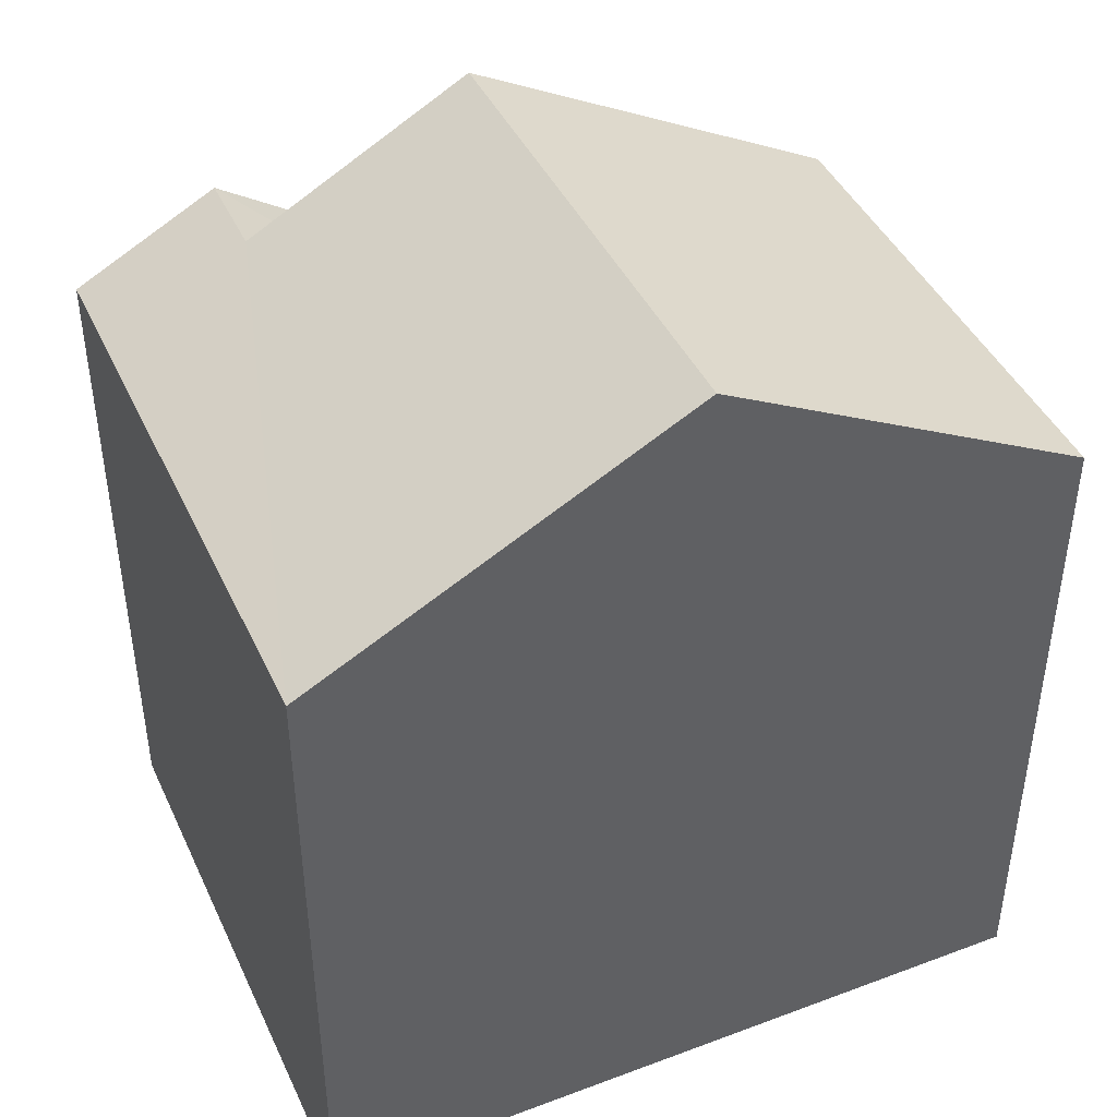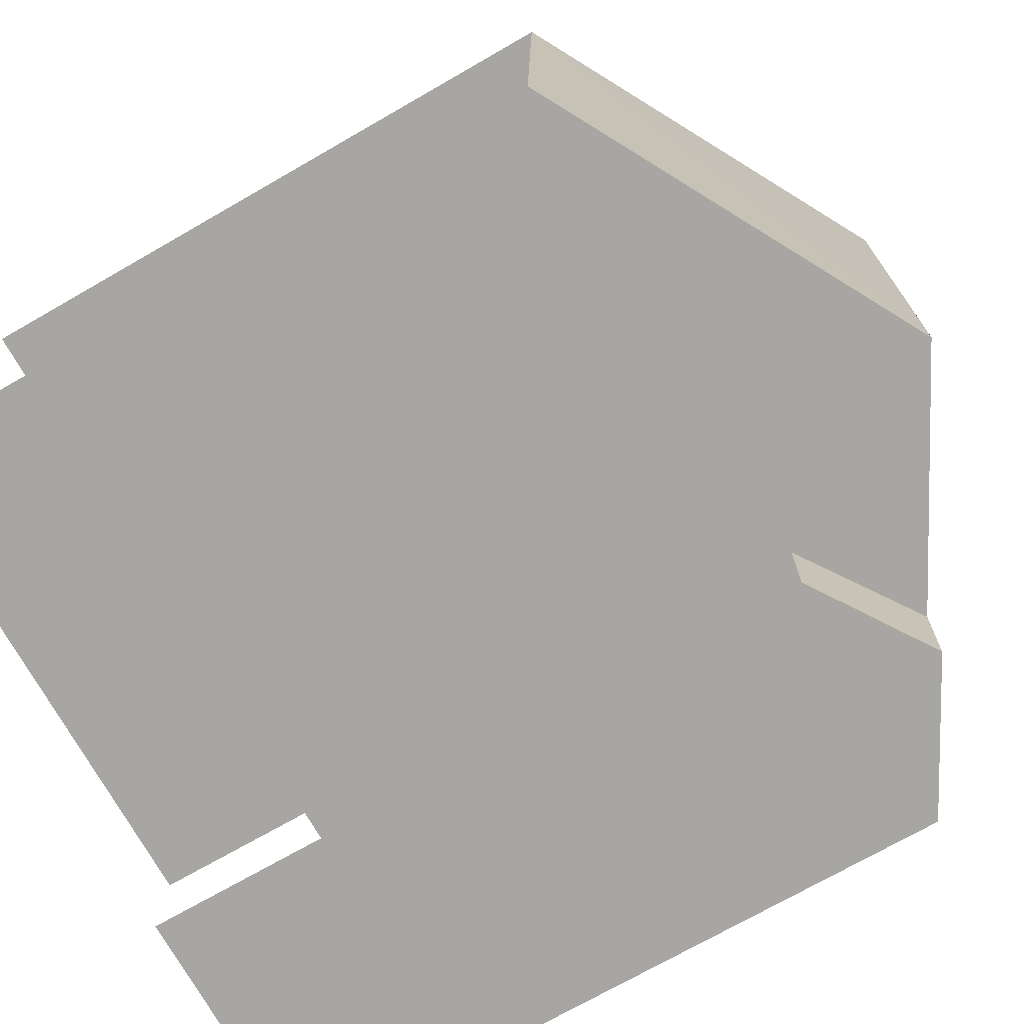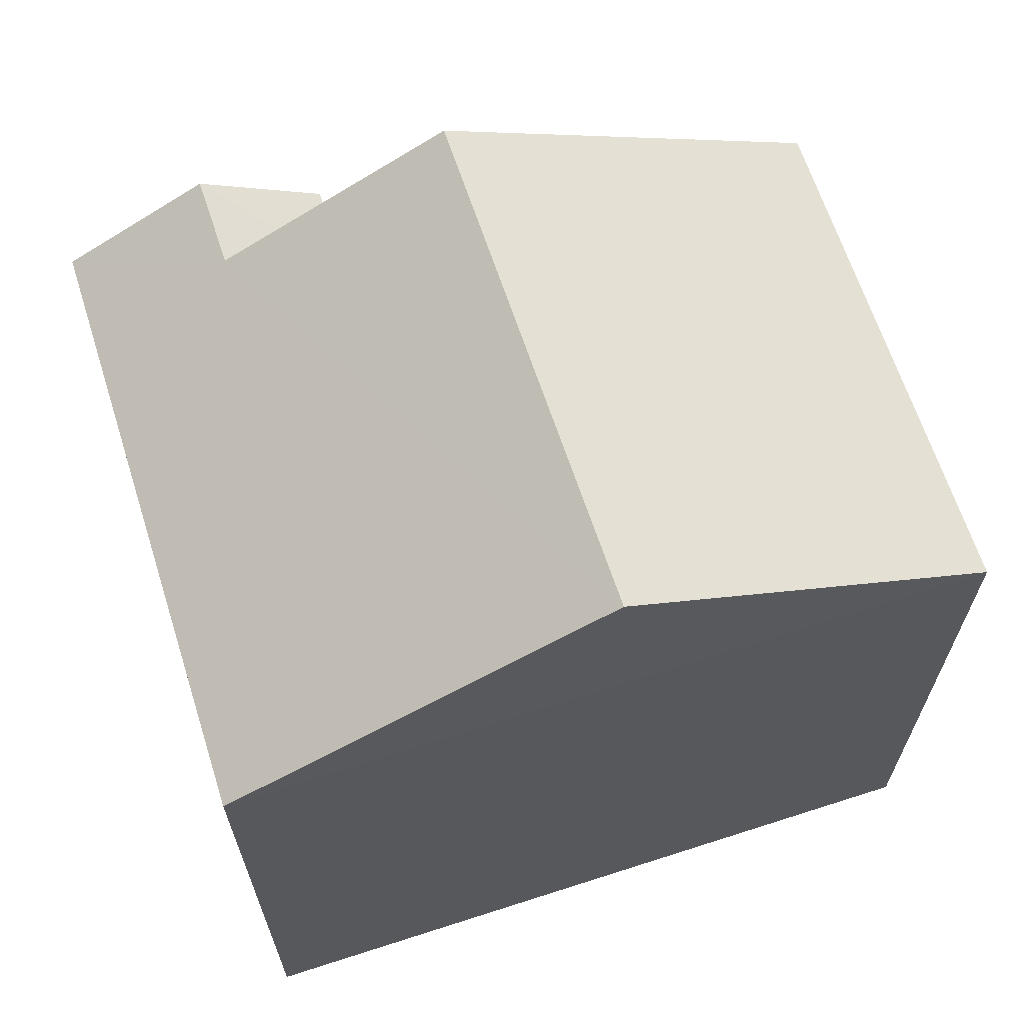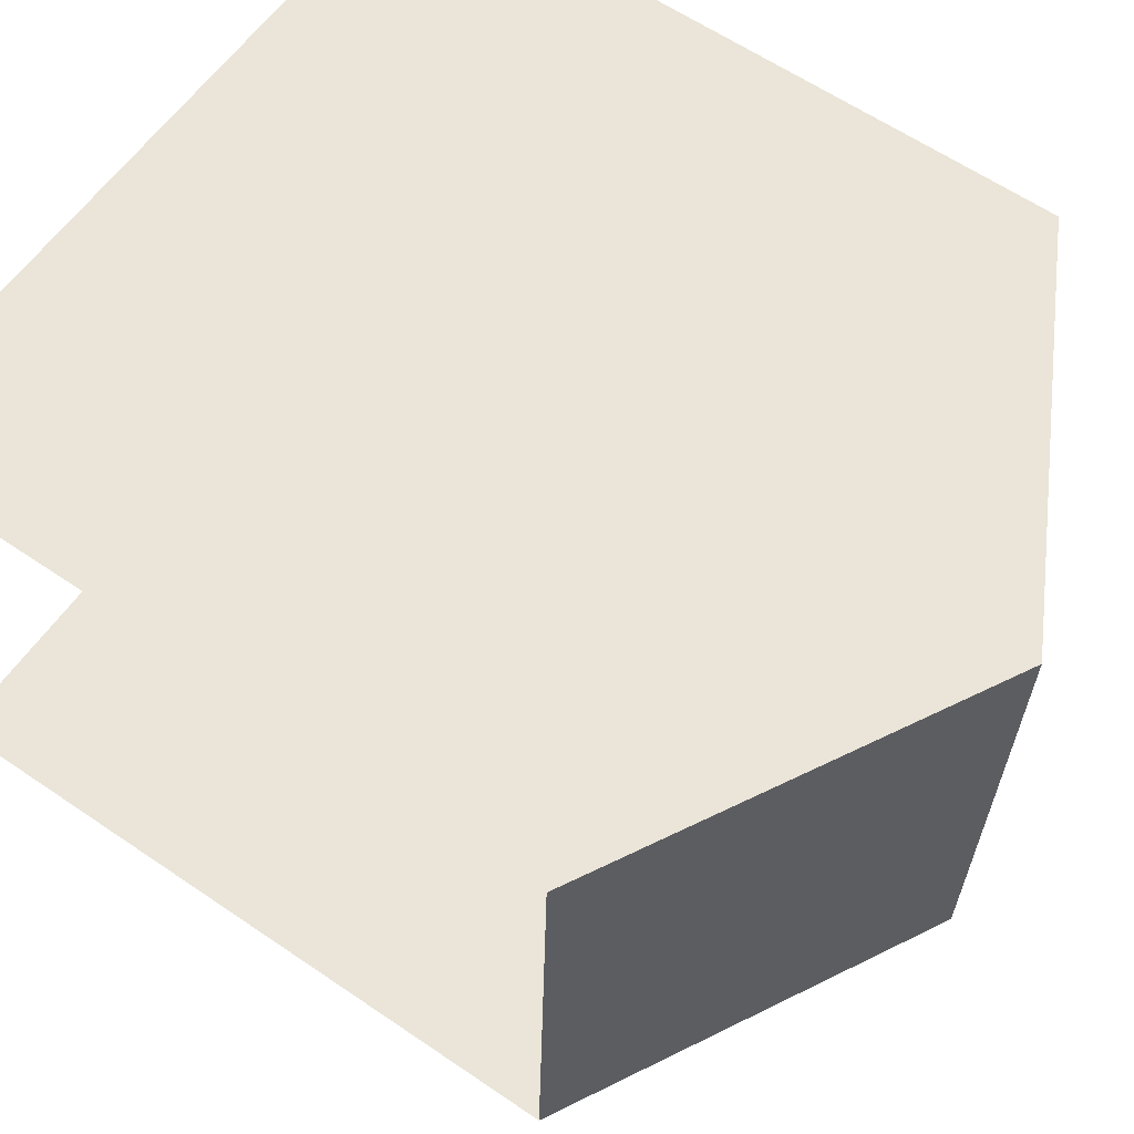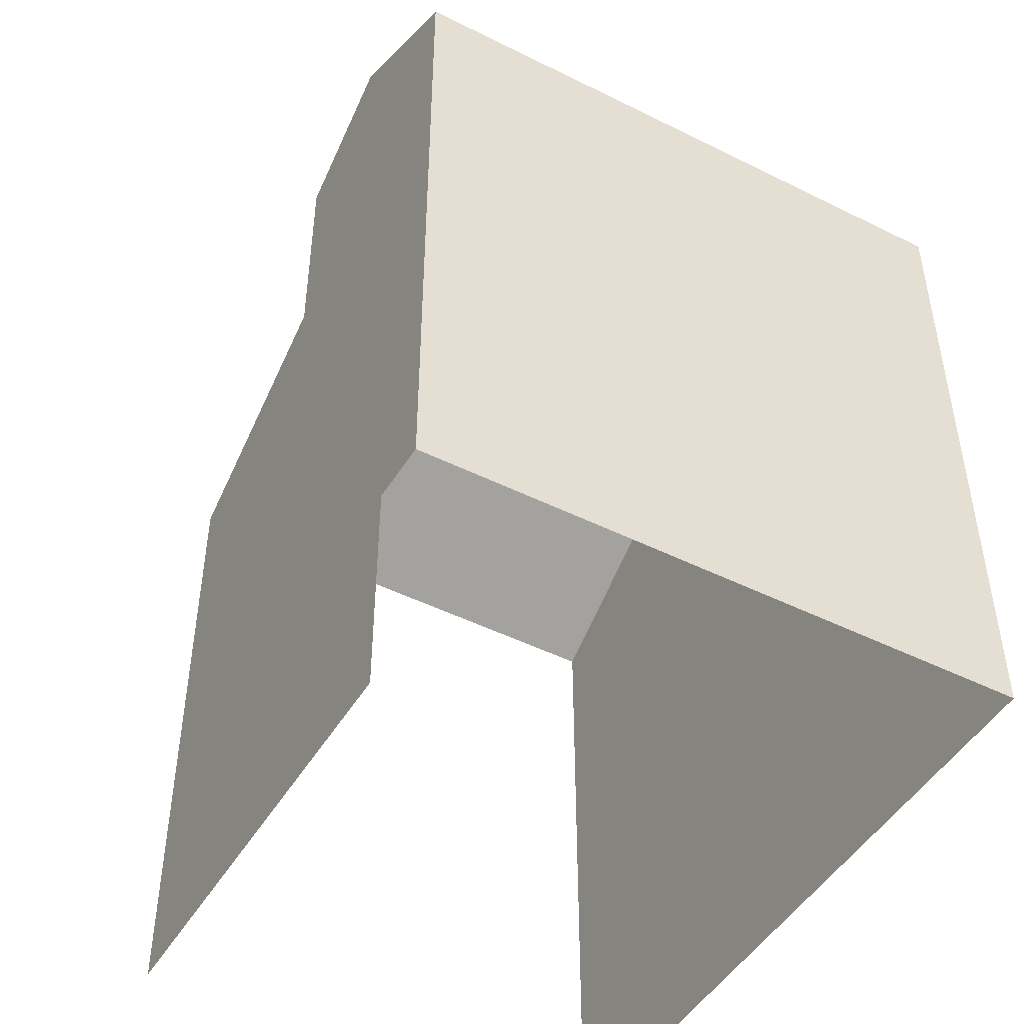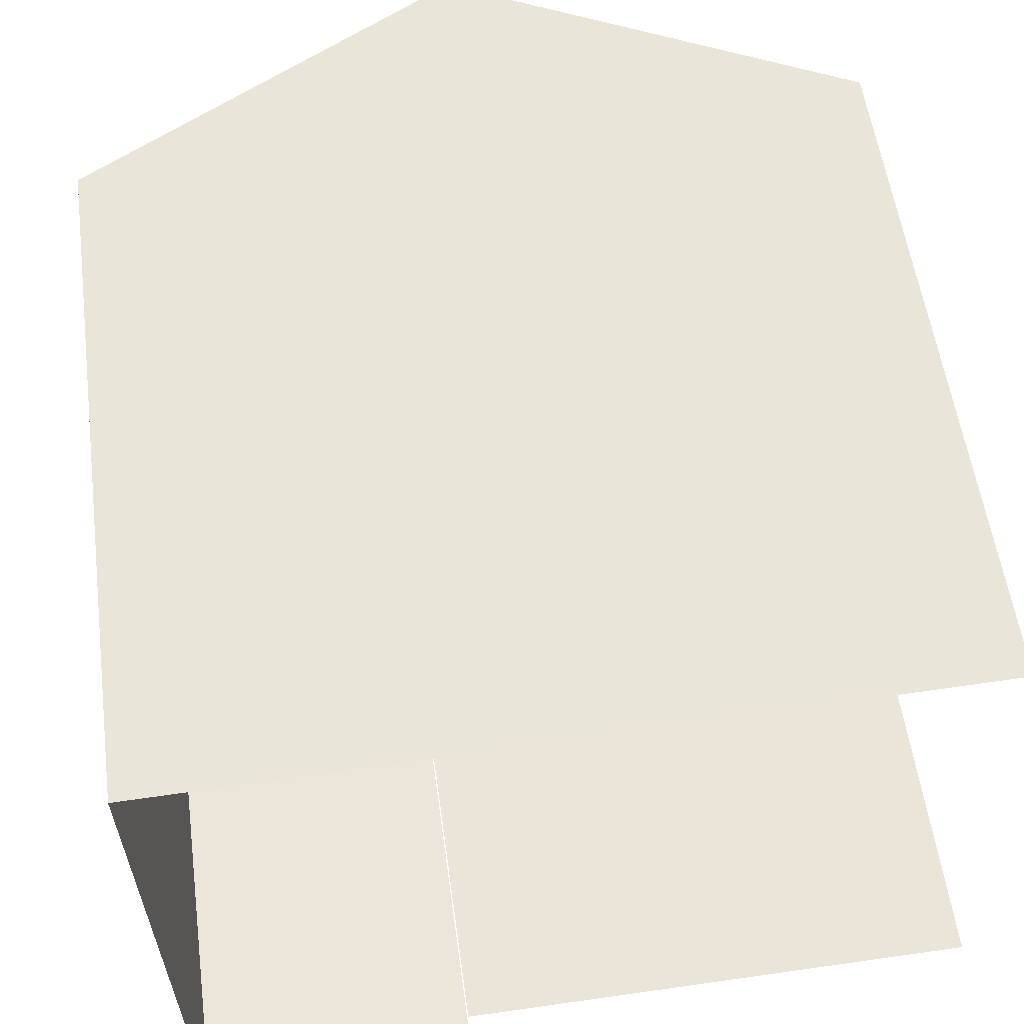
<metadata>
{"format":"obj","ext":"obj","renderer":"f3d","projection":"perspective","resolution":1024,"background":"white","views":[{"elev":43.2,"azim":154.2,"up":"+Z"},{"elev":-72.4,"azim":-60.1,"up":"+Y"},{"elev":65.8,"azim":160.1,"up":"+Z"},{"elev":61.8,"azim":-55.2,"up":"+Y"},{"elev":-47.4,"azim":58.6,"up":"+Z"},{"elev":54.9,"azim":172.2,"up":"+Y"}]}
</metadata>
<code>
v -3.724e+05 -1.055e+05 23.69
v -3.724e+05 -1.055e+05 23.69
v -3.724e+05 -1.055e+05 23.69
v -3.724e+05 -1.055e+05 23.69
v -3.724e+05 -1.055e+05 23.69
v -3.724e+05 -1.055e+05 23.69
v -3.724e+05 -1.055e+05 30.49
v -3.724e+05 -1.055e+05 30.49
v -3.724e+05 -1.055e+05 31.28
v -3.724e+05 -1.055e+05 31.28
v -3.724e+05 -1.055e+05 32.52
v -3.724e+05 -1.055e+05 30.49
v -3.724e+05 -1.055e+05 30.49
v -3.724e+05 -1.055e+05 32.52
v -3.724e+05 -1.055e+05 30.49
v -3.724e+05 -1.055e+05 30.49
f 1 2 3
f 3 4 1
f 5 2 1
f 6 5 1
f 7 4 8
f 7 1 4
f 16 5 6
f 16 15 5
f 7 8 9
f 10 7 9
f 11 10 12
f 12 10 13
f 11 14 10
f 13 10 9
f 15 16 14
f 11 15 14
f 8 4 13
f 8 13 9
f 4 3 13
f 12 3 2
f 12 13 3
f 2 5 12
f 12 15 11
f 12 5 15
f 1 16 6
f 16 7 14
f 14 7 10
f 1 7 16

</code>
